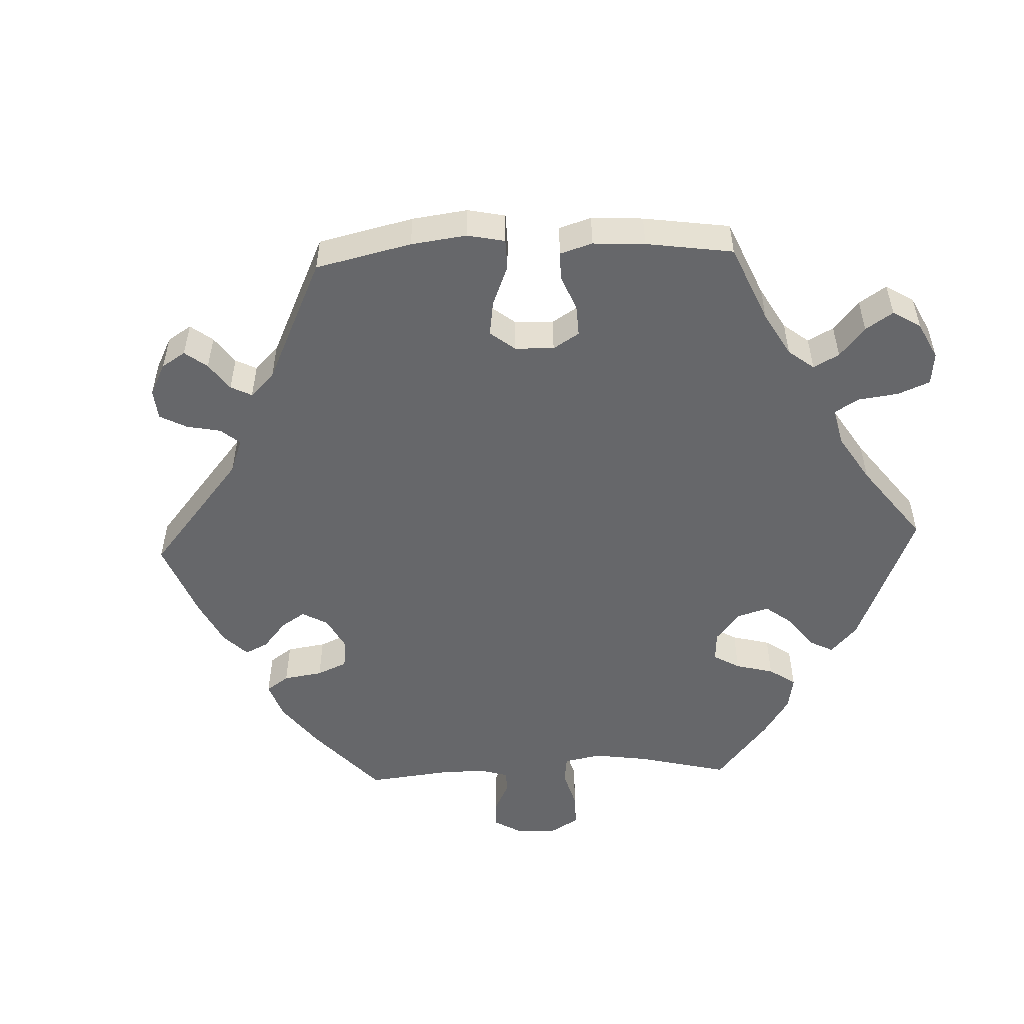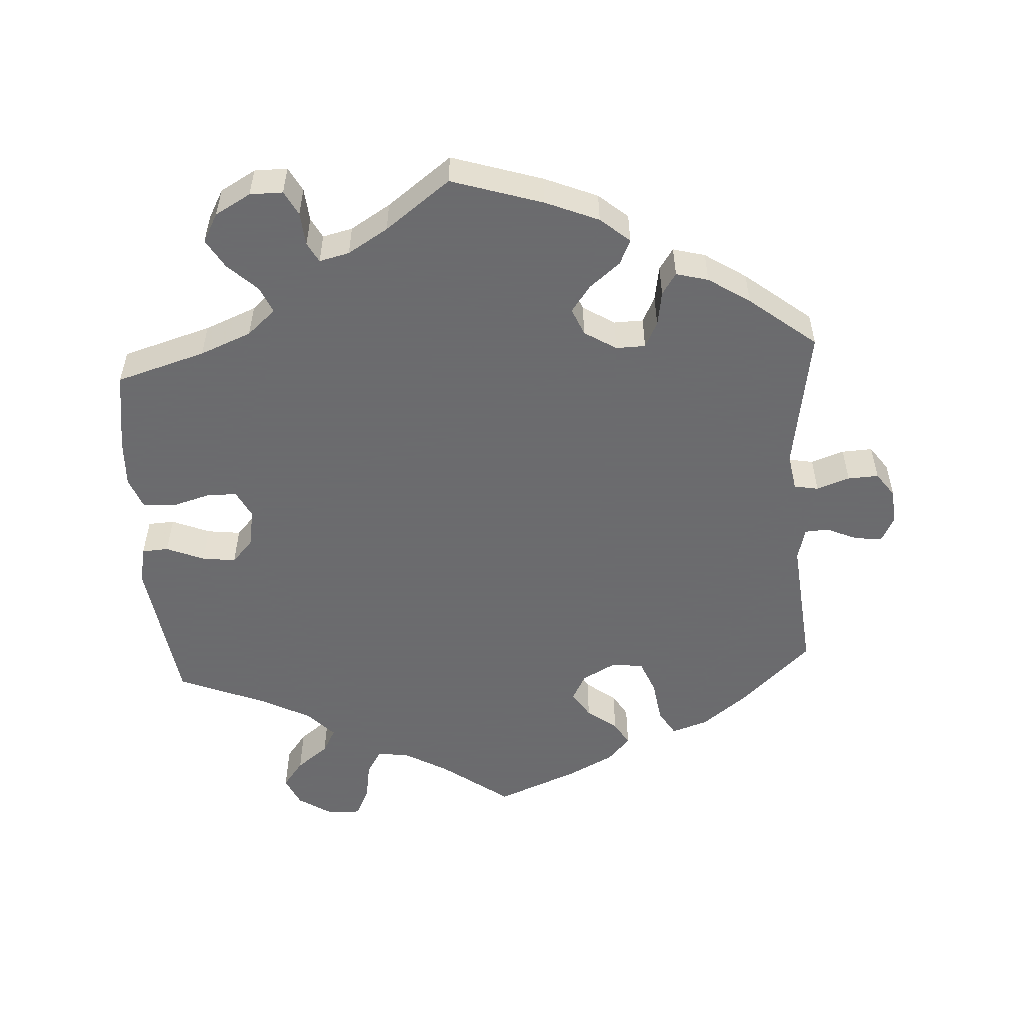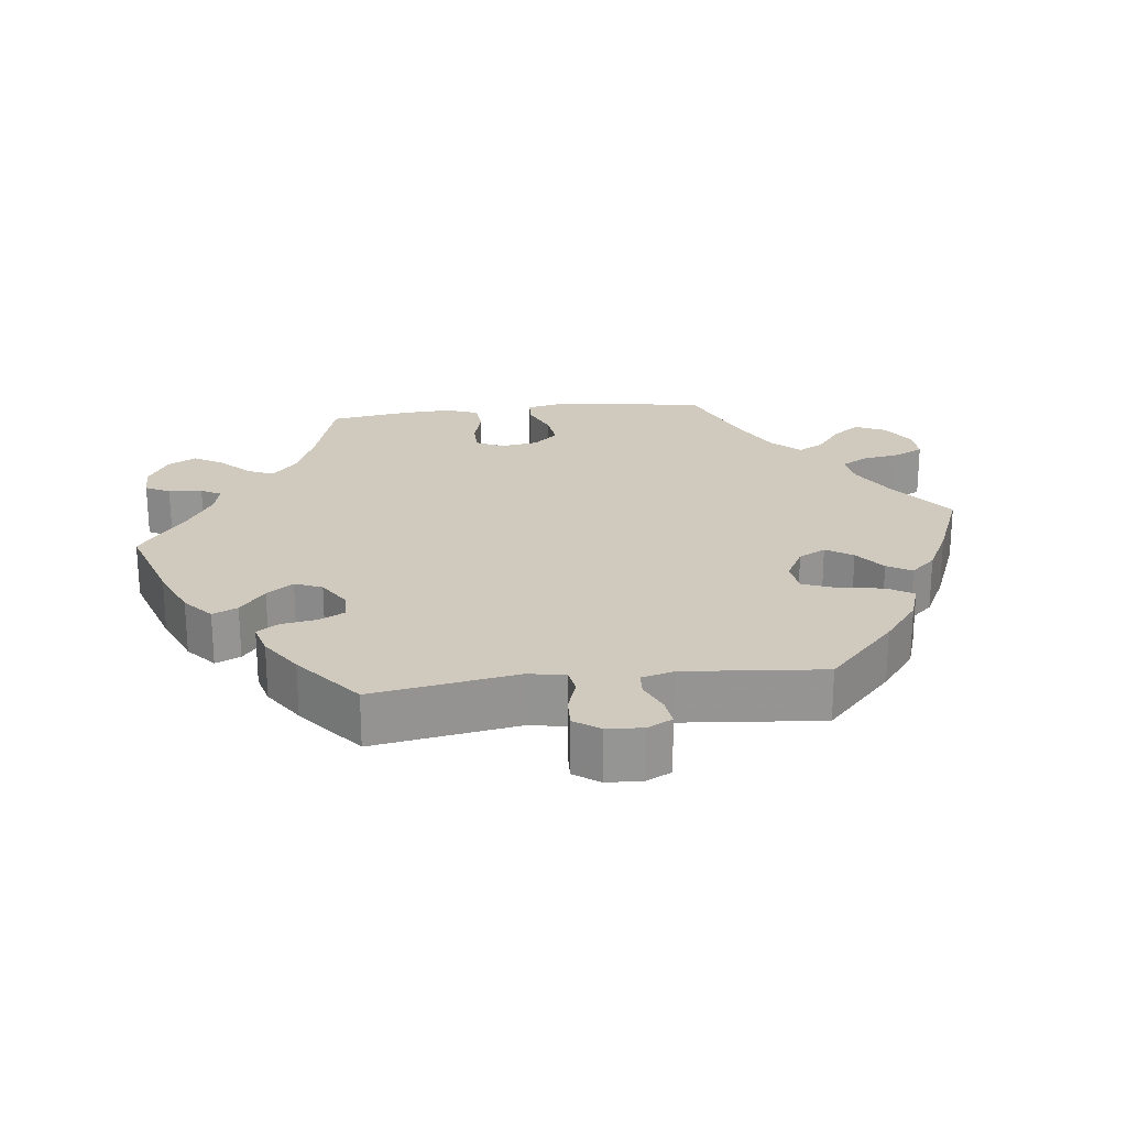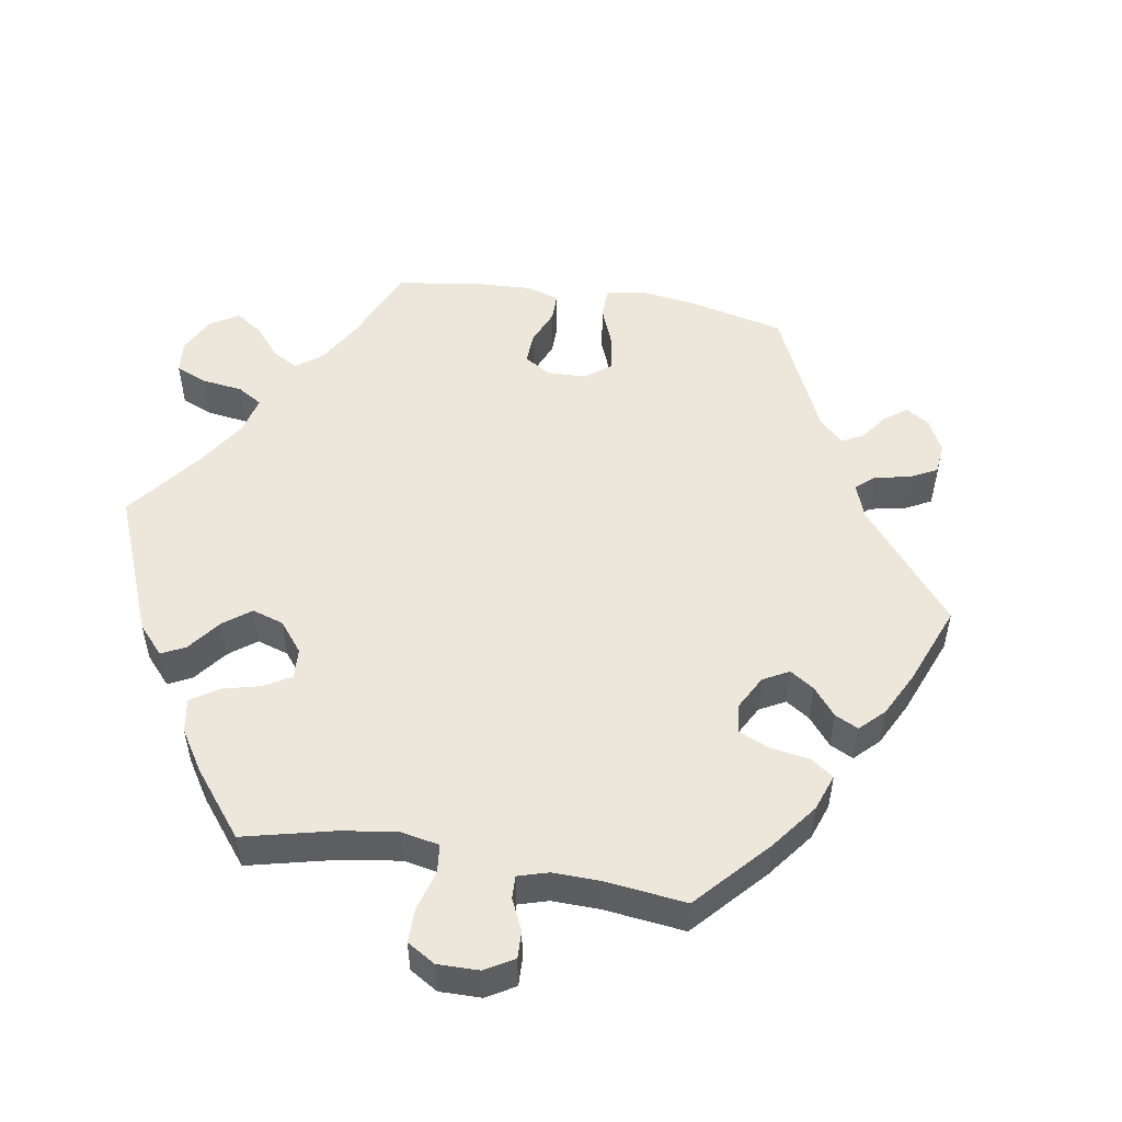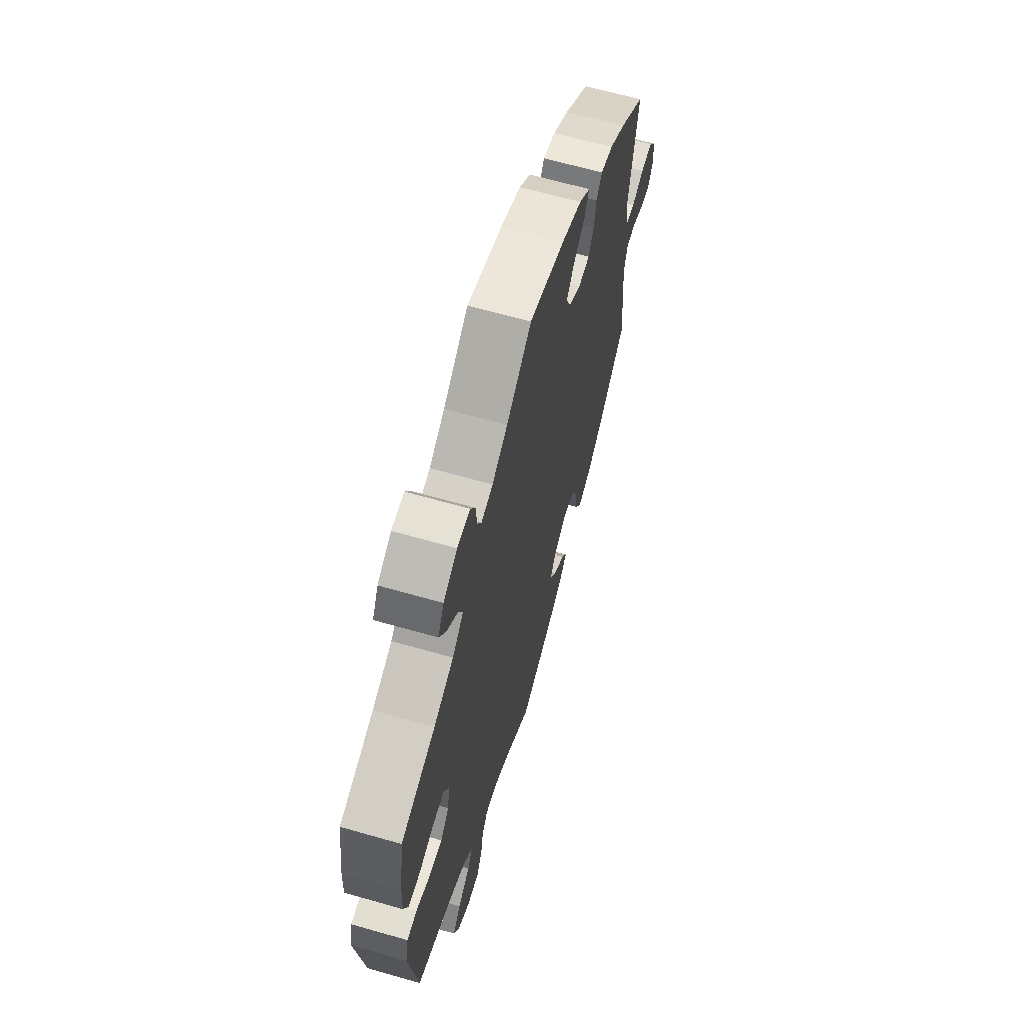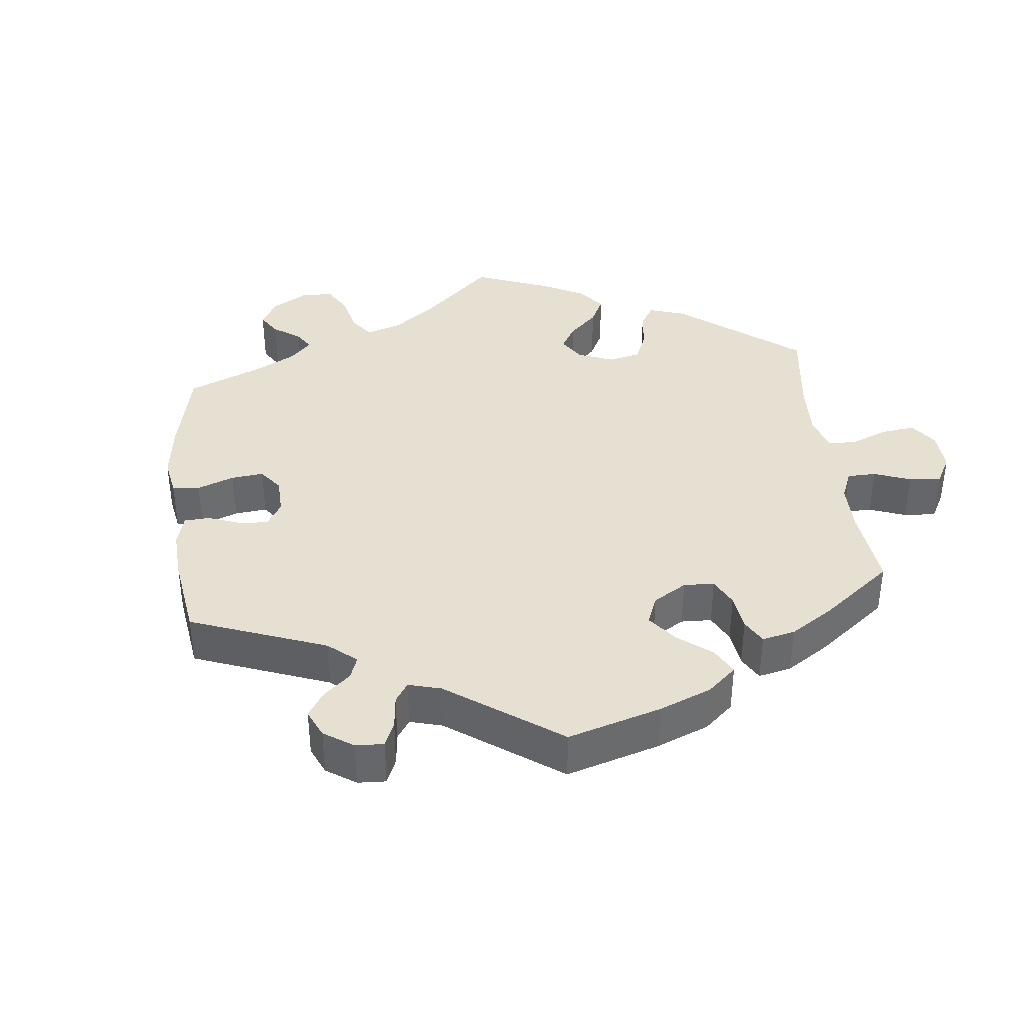
<metadata>
{"format":"obj","ext":"obj","renderer":"f3d","projection":"perspective","resolution":1024,"background":"white","views":[{"elev":-52.2,"azim":152.4,"up":"+Y"},{"elev":-53.5,"azim":3.6,"up":"+Y"},{"elev":22.9,"azim":83.1,"up":"+Y"},{"elev":51.5,"azim":-20.5,"up":"+Y"},{"elev":64.6,"azim":-73.9,"up":"+Z"},{"elev":38.3,"azim":113.6,"up":"+Y"}]}
</metadata>
<code>
v 0.401 0.07 -0.382
v 0.339 0.07 -0.43
v 0.288 0.07 -0.447
v 0.266 0.07 -0.411
v 0.257 0.07 -0.35
v 0.238 0.07 -0.303
v 0.194 0.07 -0.297
v 0.146 0.07 -0.323
v 0.126 0.07 -0.361
v 0.15 0.07 -0.398
v 0.192 0.07 -0.43
v 0.212 0.07 -0.464
v 0.18 0.07 -0.499
v 0.115 0.07 -0.532
v 0.001 0.07 -0.578
v -0.094 0.07 -0.508
v -0.155 0.07 -0.473
v -0.2 0.07 -0.467
v -0.221 0.07 -0.502
v -0.23 0.07 -0.556
v -0.25 0.07 -0.597
v -0.296 0.07 -0.596
v -0.344 0.07 -0.565
v -0.363 0.07 -0.523
v -0.334 0.07 -0.485
v -0.289 0.07 -0.45
v -0.27 0.07 -0.415
v -0.307 0.07 -0.376
v -0.376 0.07 -0.34
v -0.5 0.07 -0.289
v -0.53 0.07 -0.076
v -0.519 0.07 -0.023
v -0.482 0.07 -0.021
v -0.429 0.07 -0.043
v -0.382 0.07 -0.049
v -0.351 0.07 -0.015
v -0.343 0.07 0.038
v -0.362 0.07 0.076
v -0.405 0.07 0.076
v -0.458 0.07 0.061
v -0.503 0.07 0.064
v -0.52 0.07 0.109
v -0.517 0.07 0.176
v -0.5 0.07 0.289
v -0.375 0.07 0.326
v -0.303 0.07 0.355
v -0.263 0.07 0.39
v -0.279 0.07 0.427
v -0.32 0.07 0.466
v -0.344 0.07 0.507
v -0.322 0.07 0.547
v -0.272 0.07 0.575
v -0.226 0.07 0.575
v -0.208 0.07 0.541
v -0.204 0.07 0.494
v -0.189 0.07 0.466
v -0.147 0.07 0.476
v -0.091 0.07 0.51
v 0 0.07 0.578
v 0.128 0.07 0.537
v 0.202 0.07 0.506
v 0.243 0.07 0.471
v 0.227 0.07 0.436
v 0.184 0.07 0.401
v 0.157 0.07 0.364
v 0.173 0.07 0.326
v 0.218 0.07 0.298
v 0.259 0.07 0.299
v 0.277 0.07 0.335
v 0.285 0.07 0.384
v 0.305 0.07 0.414
v 0.35 0.07 0.402
v 0.408 0.07 0.364
v 0.501 0.07 0.29
v 0.468 0.07 0.088
v 0.477 0.07 0.037
v 0.511 0.07 0.031
v 0.557 0.07 0.047
v 0.6 0.07 0.049
v 0.625 0.07 0.014
v 0.628 0.07 -0.036
v 0.61 0.07 -0.071
v 0.571 0.07 -0.066
v 0.528 0.07 -0.047
v 0.495 0.07 -0.049
v 0.483 0.07 -0.095
v 0.501 0.07 -0.288
v 0.401 0 -0.382
v 0.339 0 -0.43
v 0.288 0 -0.447
v 0.266 0 -0.411
v 0.257 0 -0.35
v 0.238 0 -0.303
v 0.194 0 -0.297
v 0.146 0 -0.323
v 0.126 0 -0.361
v 0.15 0 -0.398
v 0.192 0 -0.43
v 0.212 0 -0.464
v 0.18 0 -0.499
v 0.115 0 -0.532
v 0.001 0 -0.578
v -0.094 0 -0.508
v -0.155 0 -0.473
v -0.2 0 -0.467
v -0.221 0 -0.502
v -0.23 0 -0.556
v -0.25 0 -0.597
v -0.296 0 -0.596
v -0.344 0 -0.565
v -0.363 0 -0.523
v -0.334 0 -0.485
v -0.289 0 -0.45
v -0.27 0 -0.415
v -0.307 0 -0.376
v -0.376 0 -0.34
v -0.5 0 -0.289
v -0.53 0 -0.076
v -0.519 0 -0.023
v -0.482 0 -0.021
v -0.429 0 -0.043
v -0.382 0 -0.049
v -0.351 0 -0.015
v -0.343 0 0.038
v -0.362 0 0.076
v -0.405 0 0.076
v -0.458 0 0.061
v -0.503 0 0.064
v -0.52 0 0.109
v -0.517 0 0.176
v -0.5 0 0.289
v -0.375 0 0.326
v -0.303 0 0.355
v -0.263 0 0.39
v -0.279 0 0.427
v -0.32 0 0.466
v -0.344 0 0.507
v -0.322 0 0.547
v -0.272 0 0.575
v -0.226 0 0.575
v -0.208 0 0.541
v -0.204 0 0.494
v -0.189 0 0.466
v -0.147 0 0.476
v -0.091 0 0.51
v 0 0 0.578
v 0.128 0 0.537
v 0.202 0 0.506
v 0.243 0 0.471
v 0.227 0 0.436
v 0.184 0 0.401
v 0.157 0 0.364
v 0.173 0 0.326
v 0.218 0 0.298
v 0.259 0 0.299
v 0.277 0 0.335
v 0.285 0 0.384
v 0.305 0 0.414
v 0.35 0 0.402
v 0.408 0 0.364
v 0.501 0 0.29
v 0.468 0 0.088
v 0.477 0 0.037
v 0.511 0 0.031
v 0.557 0 0.047
v 0.6 0 0.049
v 0.625 0 0.014
v 0.628 0 -0.036
v 0.61 0 -0.071
v 0.571 0 -0.066
v 0.528 0 -0.047
v 0.495 0 -0.049
v 0.483 0 -0.095
v 0.501 0 -0.288
f 86 87 1 2
f 85 86 2 3
f 81 82 83 84
f 81 84 85
f 80 81 85
f 77 78 79 80
f 77 80 85
f 76 77 85 3
f 72 73 74 75
f 69 70 71 72
f 68 69 72 75
f 67 68 75 76
f 61 62 63 64
f 61 64 65
f 58 59 60 61
f 57 58 61 65
f 56 57 65 66
f 52 53 54 55
f 52 55 56
f 51 52 56
f 48 49 50 51
f 47 48 51 56
f 42 43 44 45
f 42 45 46
f 39 40 41 42
f 38 39 42 46
f 37 38 46 47
f 31 32 33 34
f 29 30 31 34
f 28 29 34 35
f 27 28 35 36
f 23 24 25 26
f 23 26 27
f 22 23 27
f 19 20 21 22
f 18 19 22 27
f 17 18 27 36
f 13 14 15 16
f 10 11 12 13
f 9 10 13 16
f 8 9 16 17
f 76 3 4 5
f 76 5 6
f 67 76 6 7
f 47 56 66 67
f 36 37 47 67
f 17 36 67
f 7 8 17 67
f 89 88 174 173
f 90 89 173 172
f 171 170 169 168
f 172 171 168
f 172 168 167
f 167 166 165 164
f 172 167 164
f 90 172 164 163
f 162 161 160 159
f 159 158 157 156
f 162 159 156 155
f 163 162 155 154
f 151 150 149 148
f 152 151 148
f 148 147 146 145
f 152 148 145 144
f 153 152 144 143
f 142 141 140 139
f 143 142 139
f 143 139 138
f 138 137 136 135
f 143 138 135 134
f 132 131 130 129
f 133 132 129
f 129 128 127 126
f 133 129 126 125
f 134 133 125 124
f 121 120 119 118
f 121 118 117 116
f 122 121 116 115
f 123 122 115 114
f 113 112 111 110
f 114 113 110
f 114 110 109
f 109 108 107 106
f 114 109 106 105
f 123 114 105 104
f 103 102 101 100
f 100 99 98 97
f 103 100 97 96
f 104 103 96 95
f 92 91 90 163
f 93 92 163
f 94 93 163 154
f 154 153 143 134
f 154 134 124 123
f 154 123 104
f 154 104 95 94
f 1 88 89 2
f 2 89 90 3
f 3 90 91 4
f 4 91 92 5
f 5 92 93 6
f 6 93 94 7
f 7 94 95 8
f 8 95 96 9
f 9 96 97 10
f 10 97 98 11
f 11 98 99 12
f 12 99 100 13
f 13 100 101 14
f 14 101 102 15
f 15 102 103 16
f 16 103 104 17
f 17 104 105 18
f 18 105 106 19
f 19 106 107 20
f 20 107 108 21
f 21 108 109 22
f 22 109 110 23
f 23 110 111 24
f 24 111 112 25
f 25 112 113 26
f 26 113 114 27
f 27 114 115 28
f 28 115 116 29
f 29 116 117 30
f 30 117 118 31
f 31 118 119 32
f 32 119 120 33
f 33 120 121 34
f 34 121 122 35
f 35 122 123 36
f 36 123 124 37
f 37 124 125 38
f 38 125 126 39
f 39 126 127 40
f 40 127 128 41
f 41 128 129 42
f 42 129 130 43
f 43 130 131 44
f 44 131 132 45
f 45 132 133 46
f 46 133 134 47
f 47 134 135 48
f 48 135 136 49
f 49 136 137 50
f 50 137 138 51
f 51 138 139 52
f 52 139 140 53
f 53 140 141 54
f 54 141 142 55
f 55 142 143 56
f 56 143 144 57
f 57 144 145 58
f 58 145 146 59
f 59 146 147 60
f 60 147 148 61
f 61 148 149 62
f 62 149 150 63
f 63 150 151 64
f 64 151 152 65
f 65 152 153 66
f 66 153 154 67
f 67 154 155 68
f 68 155 156 69
f 69 156 157 70
f 70 157 158 71
f 71 158 159 72
f 72 159 160 73
f 73 160 161 74
f 74 161 162 75
f 75 162 163 76
f 76 163 164 77
f 77 164 165 78
f 78 165 166 79
f 79 166 167 80
f 80 167 168 81
f 81 168 169 82
f 82 169 170 83
f 83 170 171 84
f 84 171 172 85
f 85 172 173 86
f 86 173 174 87
f 87 174 88 1

</code>
